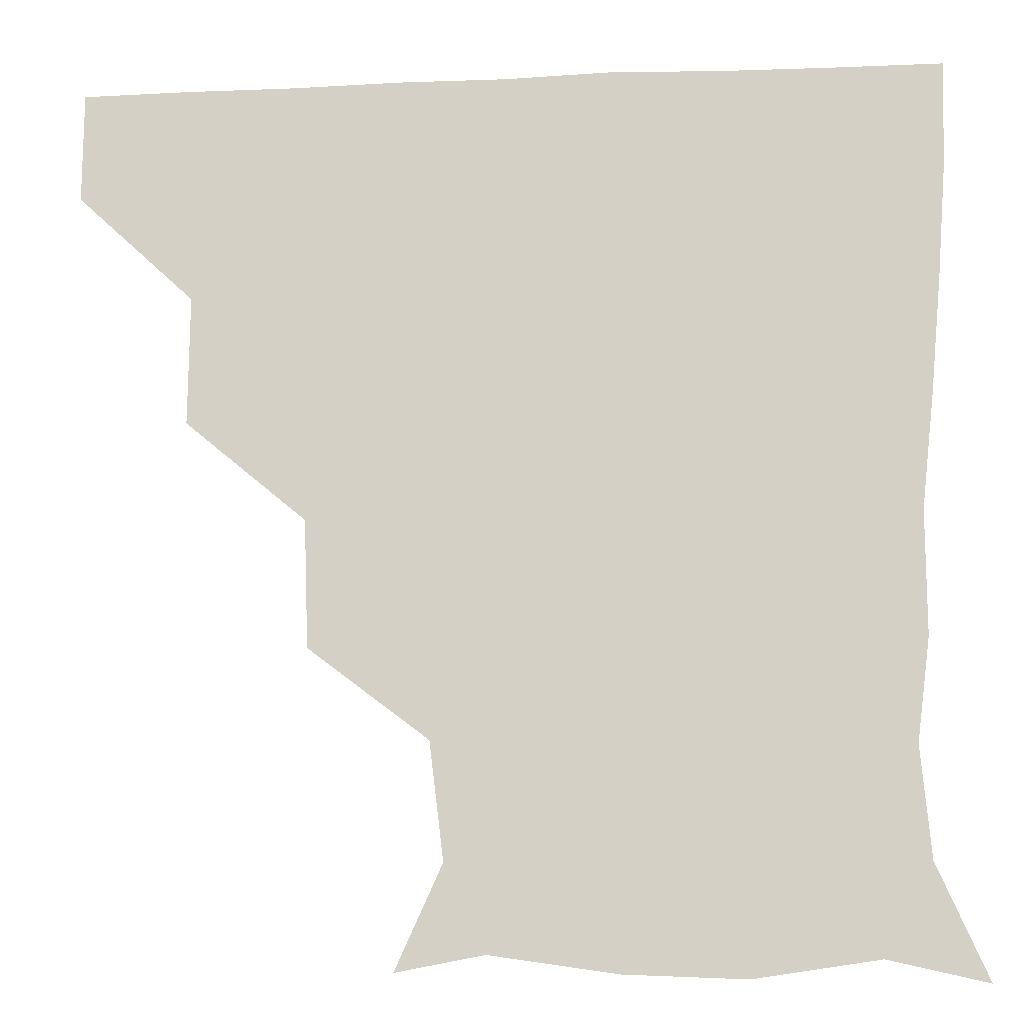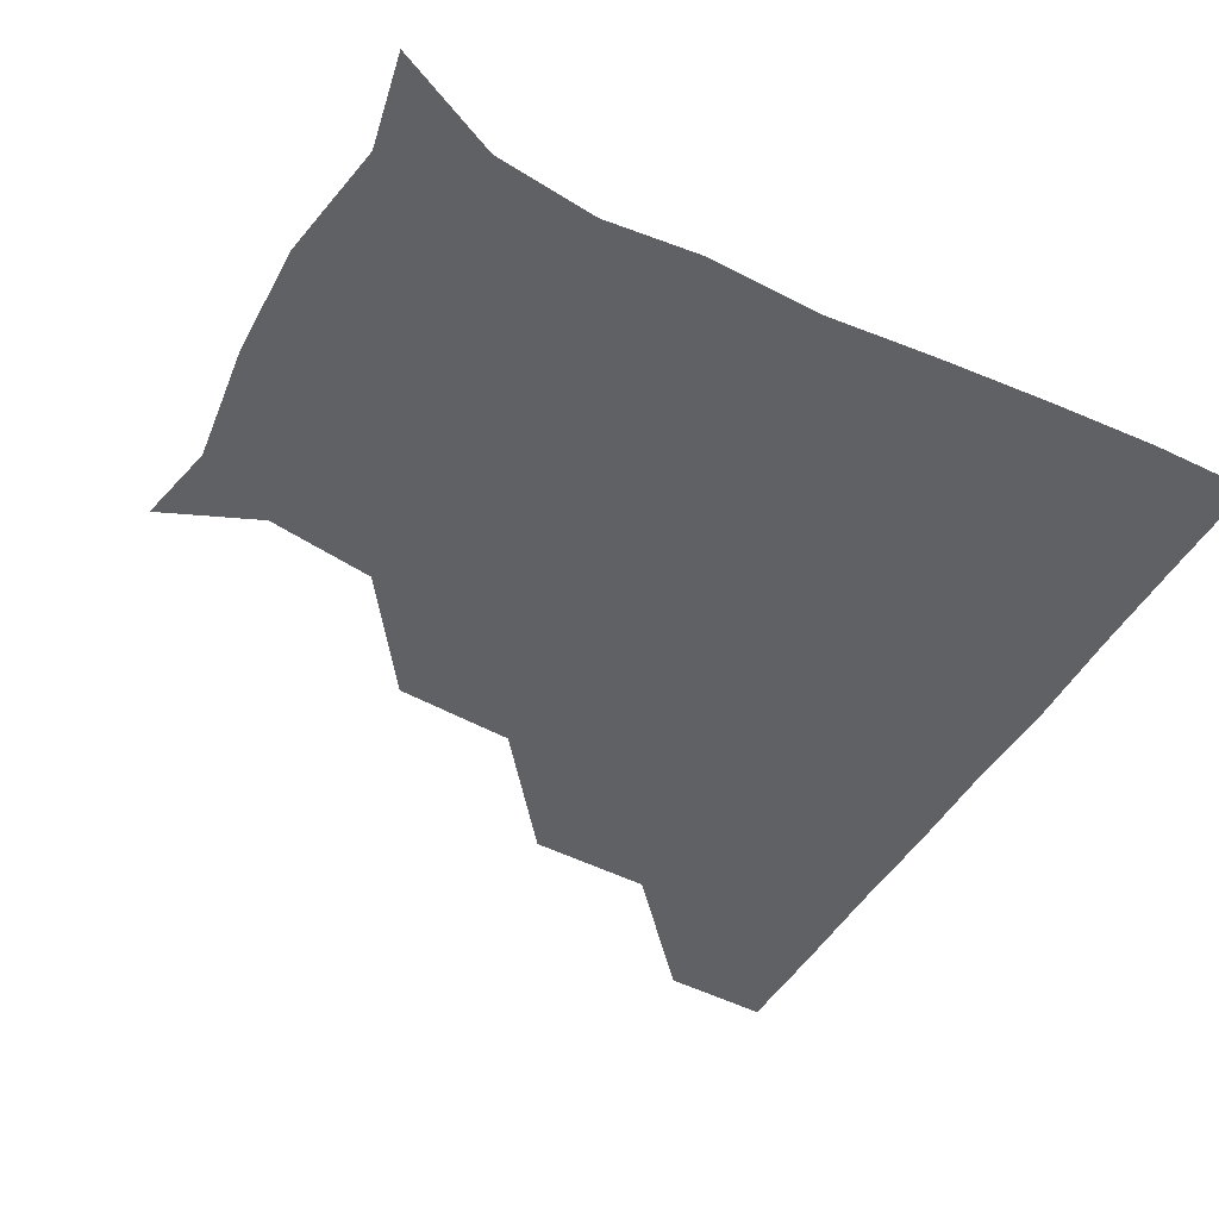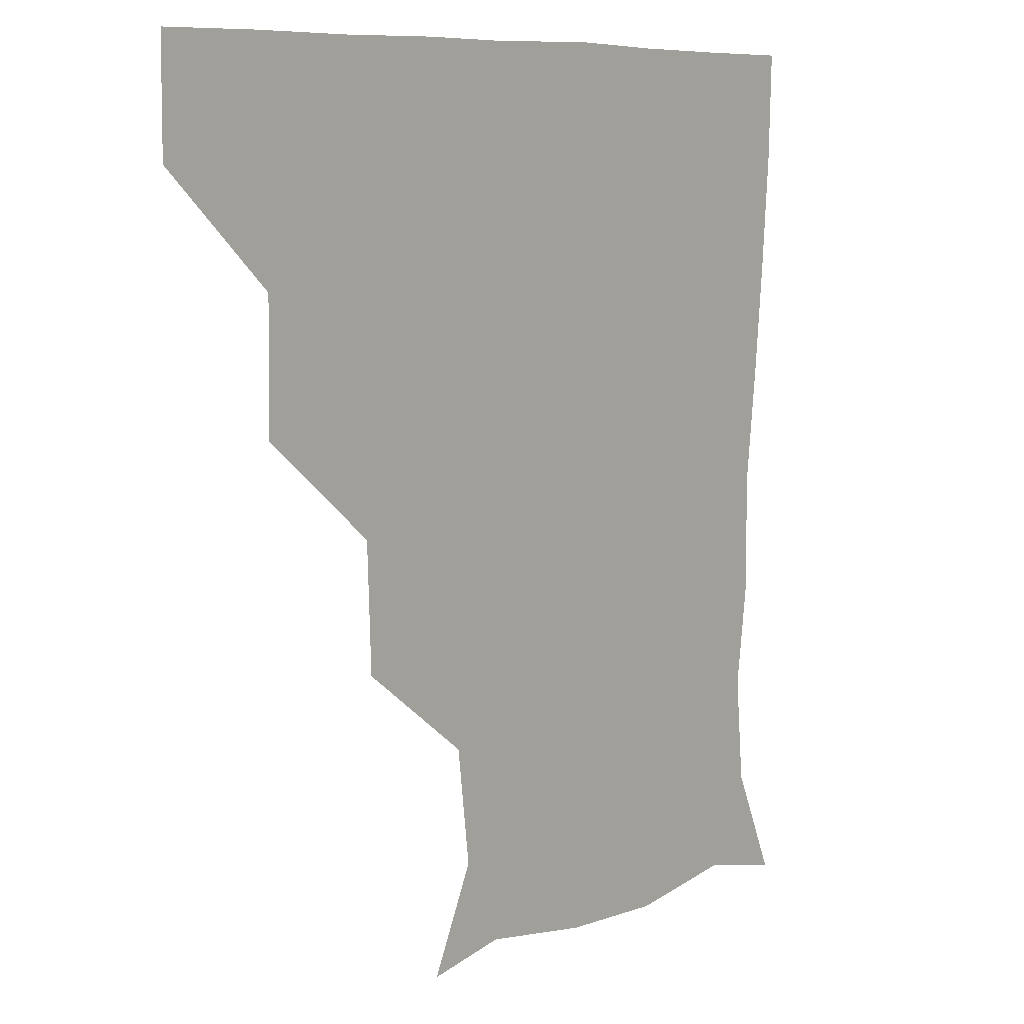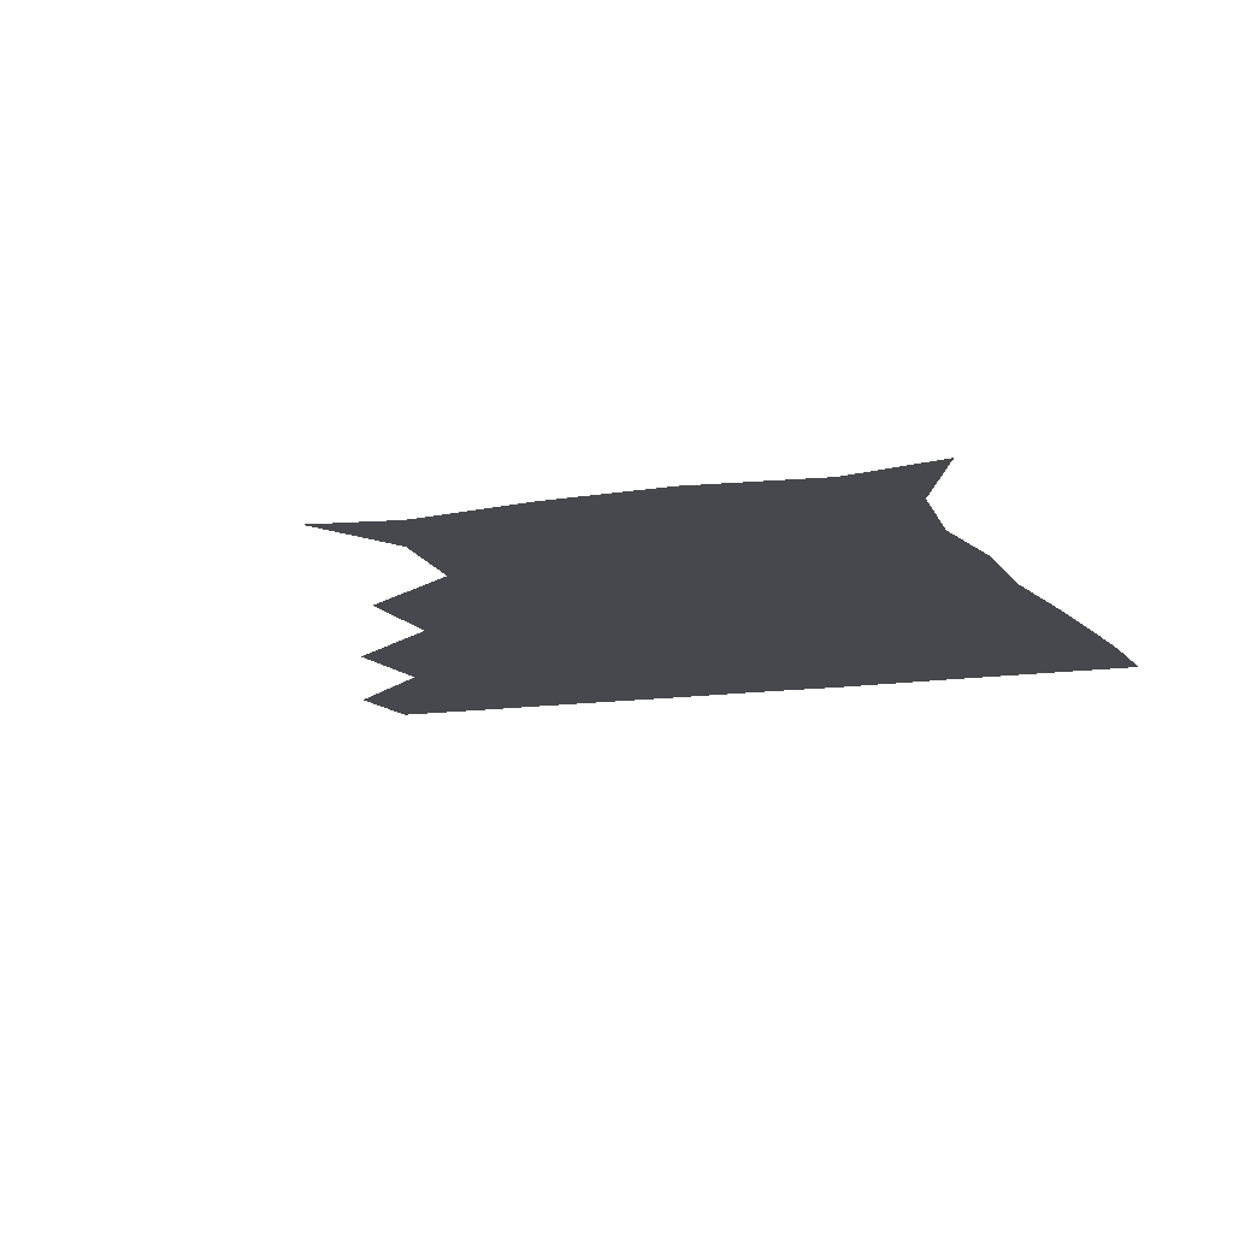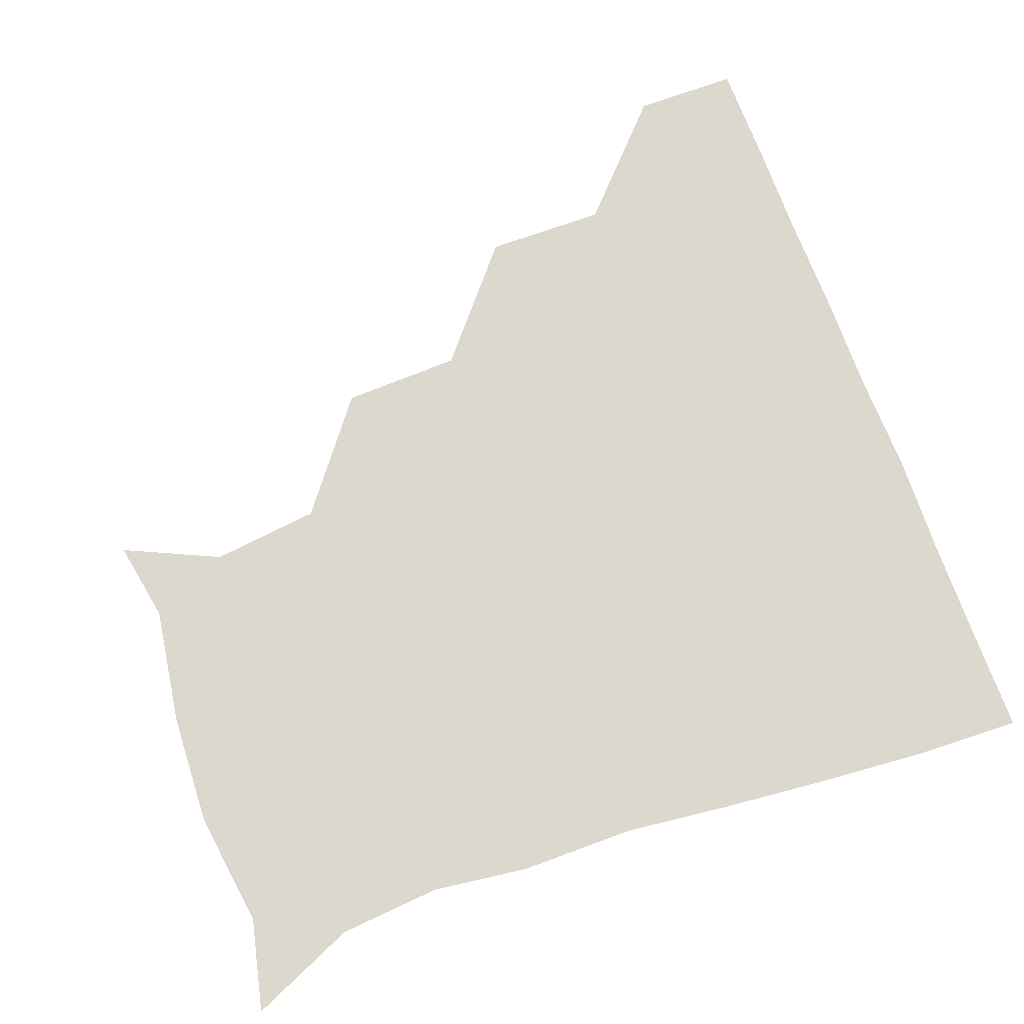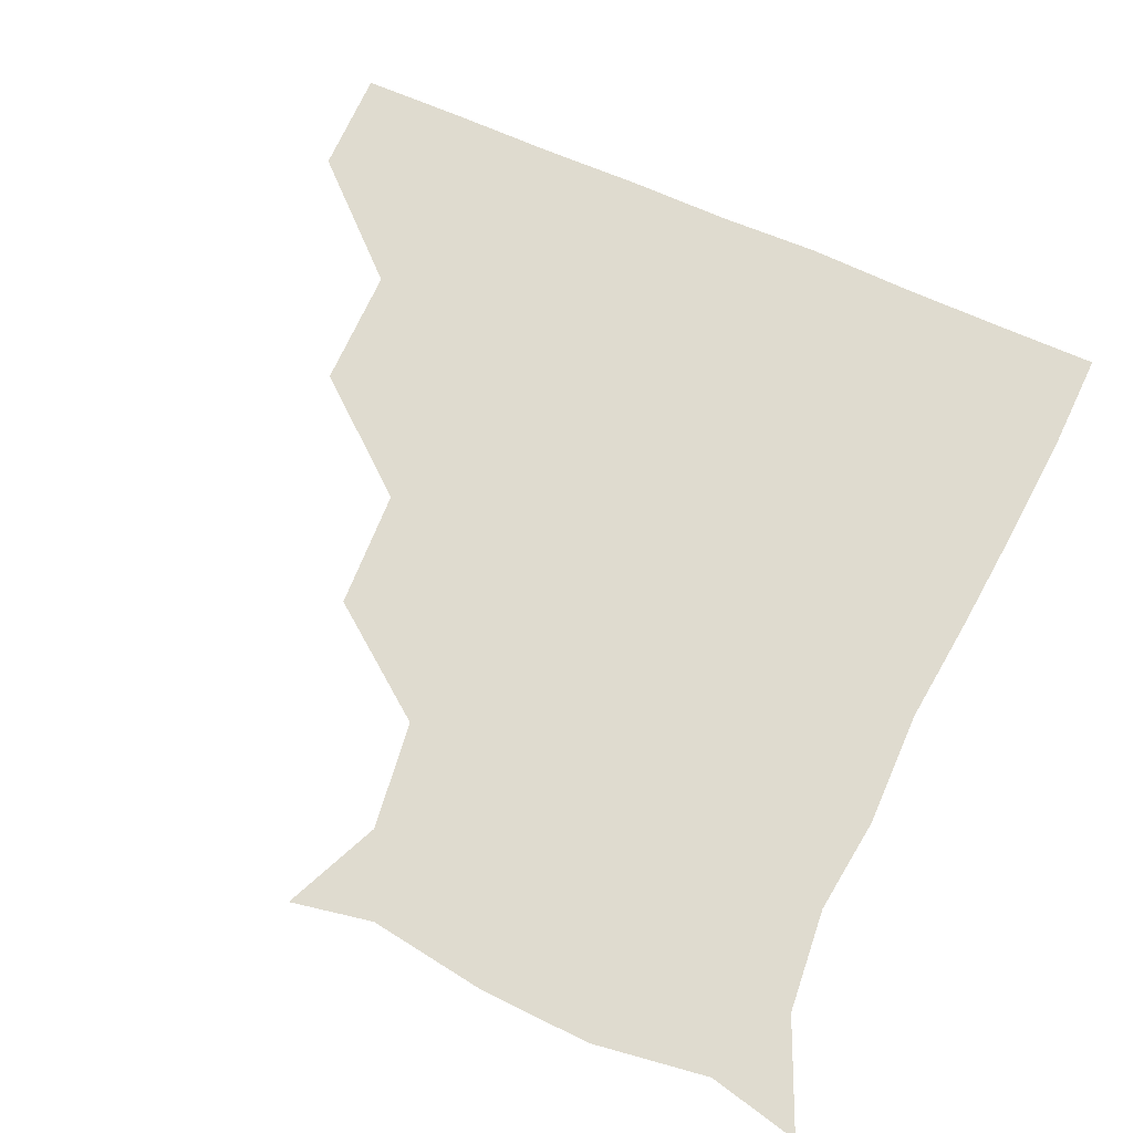
<metadata>
{"format":"obj","ext":"obj","renderer":"f3d","projection":"perspective","resolution":1024,"background":"white","views":[{"elev":-13.0,"azim":5.8,"up":"+Y"},{"elev":-49.4,"azim":60.1,"up":"+Z"},{"elev":8.3,"azim":-49.6,"up":"+Y"},{"elev":-11.8,"azim":20.8,"up":"+Z"},{"elev":72.6,"azim":69.9,"up":"+Z"},{"elev":70.3,"azim":23.7,"up":"+Z"}]}
</metadata>
<code>
v 451.1 360.3 0
v 451.2 390.9 0
v 483.1 294.6 0
v 483.5 330 0
v 481.9 361.1 0
v 481.1 391.2 0
v 517.7 231.9 0
v 516.4 266.8 0
v 513.6 302.4 0
v 512.5 332.2 0
v 511.6 361.3 0
v 511.1 391 0
v 541.7 146.7 0
v 554.5 174.9 0
v 550.6 206.8 0
v 544.9 240.4 0
v 543.1 273.1 0
v 542.8 303.8 0
v 542.1 332.3 0
v 541.4 361.3 0
v 540.9 391.5 0
v 565.6 151.2 0
v 576.8 182.8 0
v 575.7 213.4 0
v 573.4 244.4 0
v 572.2 274.5 0
v 572.2 304.4 0
v 572 332.2 0
v 572 360.8 0
v 570.8 391.2 0
v 600.3 146.1 0
v 603.5 181.9 0
v 601.8 216.6 0
v 601.7 246 0
v 601.8 275 0
v 601.6 303.8 0
v 601.8 332.5 0
v 601.8 360.9 0
v 600.1 392.1 0
v 633.1 144.7 0
v 629.6 184.8 0
v 628.7 217.5 0
v 629.5 246.1 0
v 630.4 275.6 0
v 631.1 304.3 0
v 631.3 332.4 0
v 631.9 361.2 0
v 630.3 391.1 0
v 667 149.6 0
v 655.1 183.9 0
v 654.2 214.7 0
v 656.3 243 0
v 657.5 273.2 0
v 658.9 304.1 0
v 660.5 333 0
v 661.3 361.7 0
v 660.9 390.8 0
v 693.7 143.4 0
v 680.1 174.2 0
v 677.5 204.2 0
v 681.1 232.3 0
v 681 266 0
v 684.5 297.7 0
v 687.5 330.2 0
v 689.9 361.3 0
v 690.8 390.8 0
v 721 391 0
f 4 5 1
f 1 5 2
f 5 6 2
f 8 9 3
f 3 9 4
f 9 10 4
f 4 10 5
f 10 11 5
f 5 11 6
f 11 12 6
f 15 16 7
f 7 16 8
f 16 17 8
f 8 17 9
f 17 18 9
f 9 18 10
f 18 19 10
f 10 19 11
f 19 20 11
f 11 20 12
f 20 21 12
f 13 22 14
f 22 23 14
f 14 23 15
f 23 24 15
f 15 24 16
f 24 25 16
f 16 25 17
f 25 26 17
f 17 26 18
f 26 27 18
f 18 27 19
f 27 28 19
f 19 28 20
f 28 29 20
f 20 29 21
f 29 30 21
f 22 31 23
f 31 32 23
f 23 32 24
f 32 33 24
f 24 33 25
f 33 34 25
f 25 34 26
f 34 35 26
f 26 35 27
f 35 36 27
f 27 36 28
f 36 37 28
f 28 37 29
f 37 38 29
f 29 38 30
f 38 39 30
f 31 40 32
f 40 41 32
f 32 41 33
f 41 42 33
f 33 42 34
f 42 43 34
f 34 43 35
f 43 44 35
f 35 44 36
f 44 45 36
f 36 45 37
f 45 46 37
f 37 46 38
f 46 47 38
f 38 47 39
f 47 48 39
f 40 49 41
f 49 50 41
f 41 50 42
f 50 51 42
f 42 51 43
f 51 52 43
f 43 52 44
f 52 53 44
f 44 53 45
f 53 54 45
f 45 54 46
f 54 55 46
f 46 55 47
f 55 56 47
f 47 56 48
f 56 57 48
f 49 58 50
f 58 59 50
f 50 59 51
f 59 60 51
f 51 60 52
f 60 61 52
f 52 61 53
f 61 62 53
f 53 62 54
f 62 63 54
f 54 63 55
f 63 64 55
f 55 64 56
f 64 65 56
f 56 65 57
f 65 66 57

</code>
